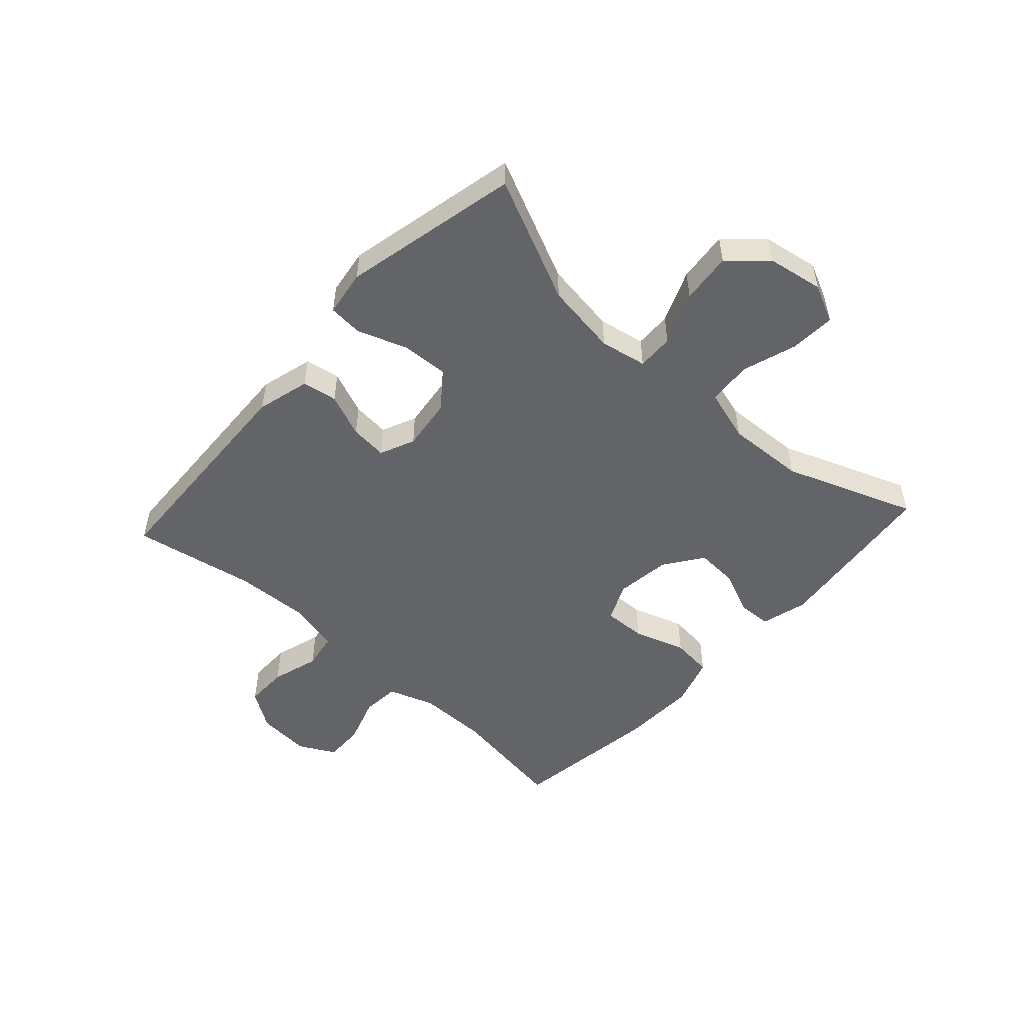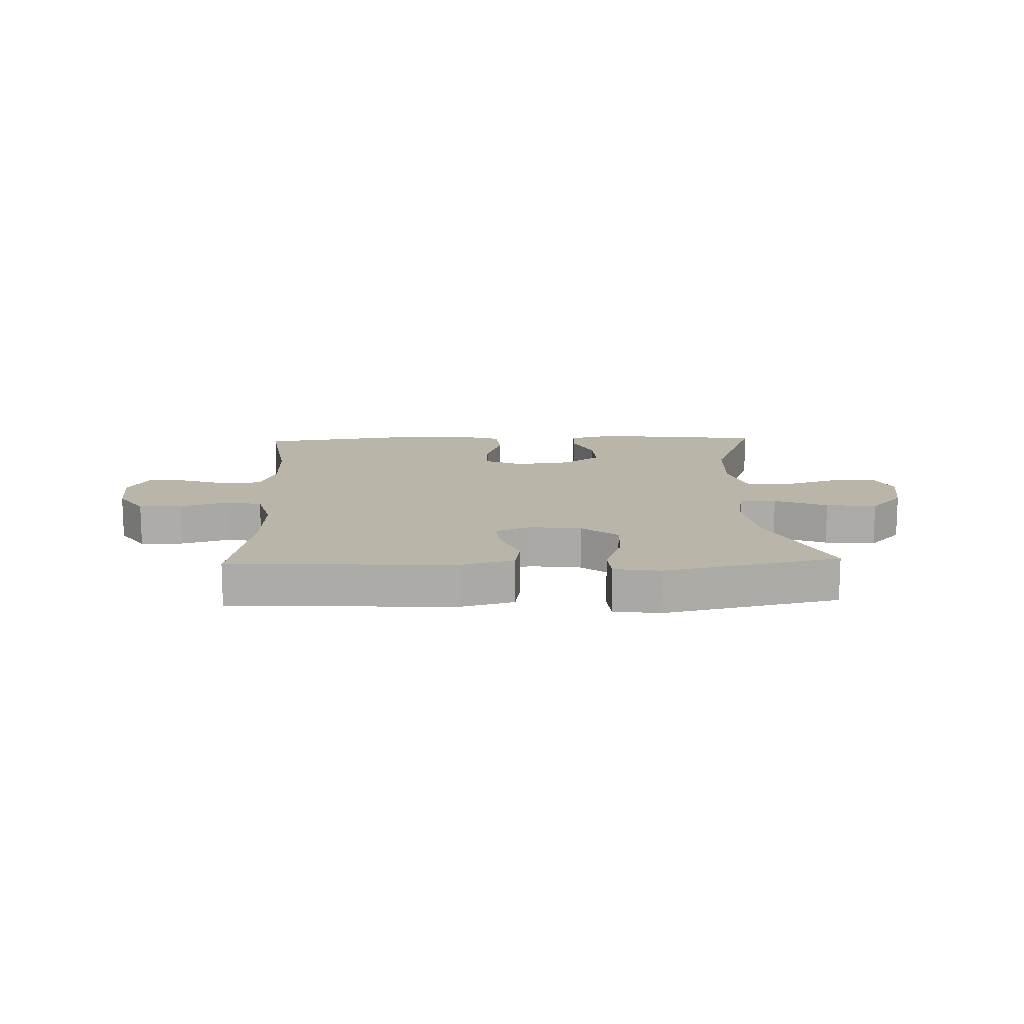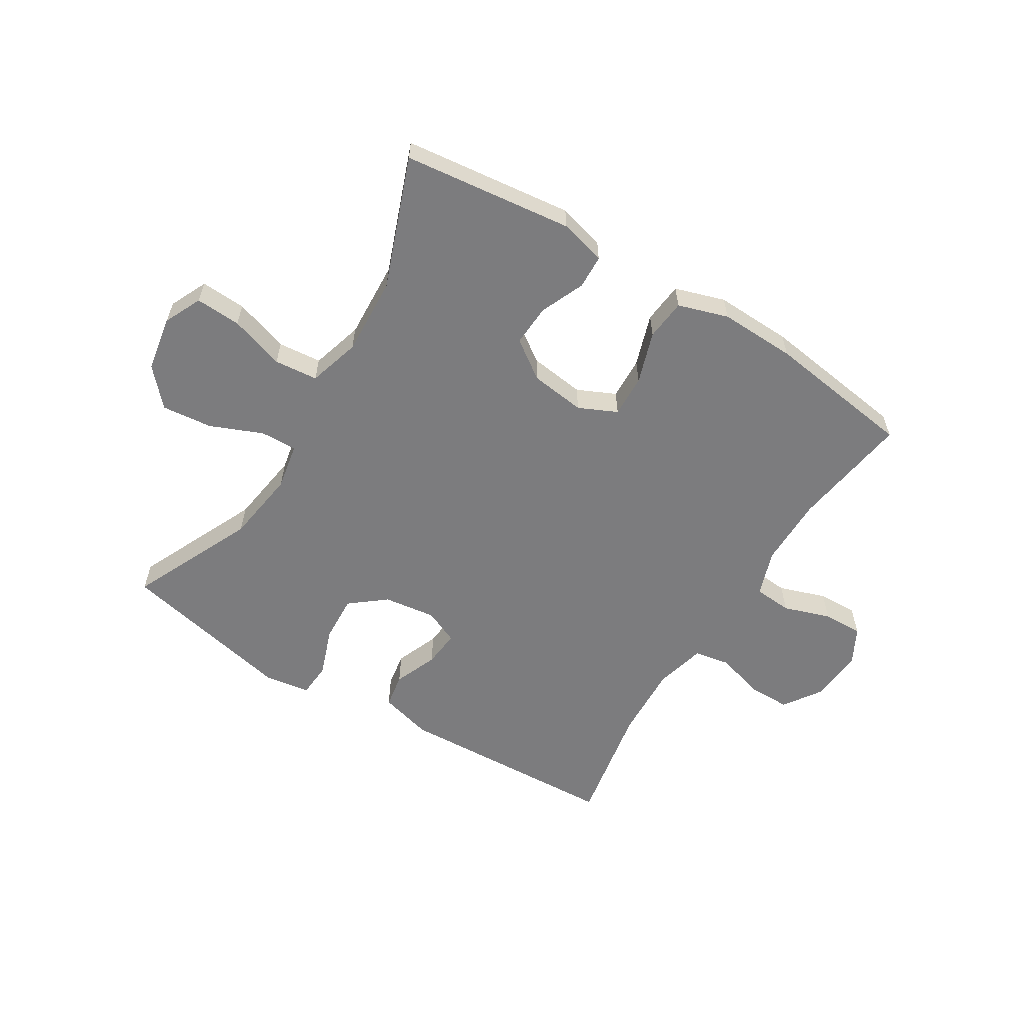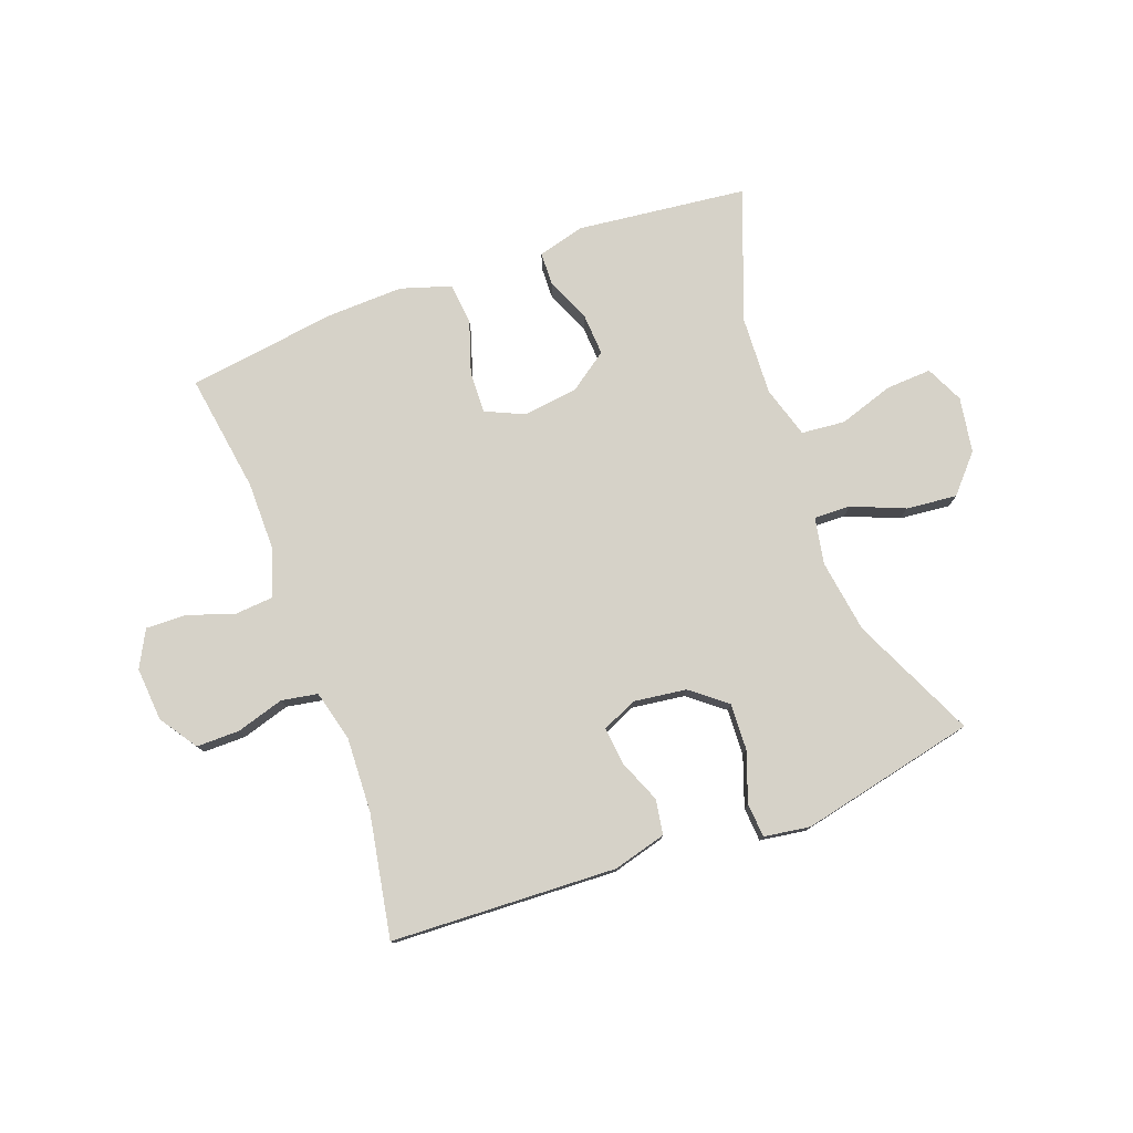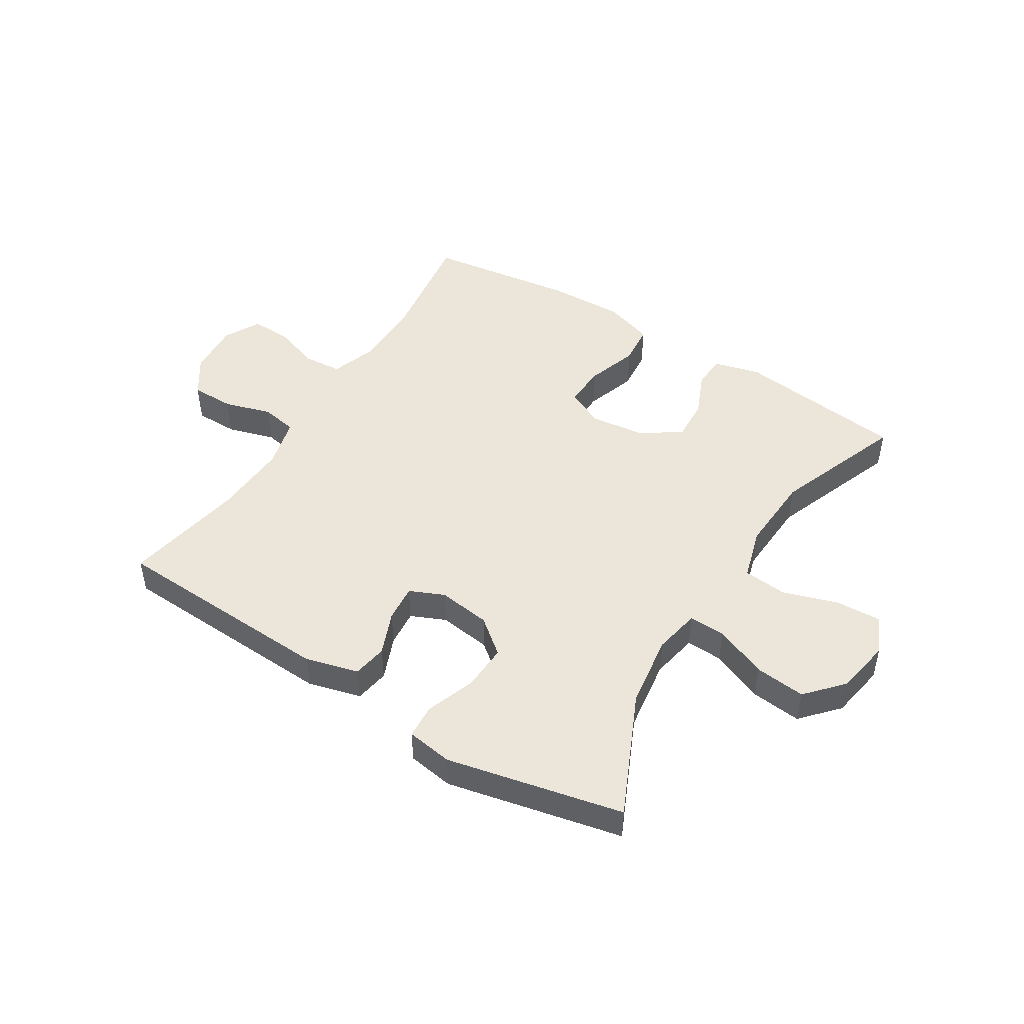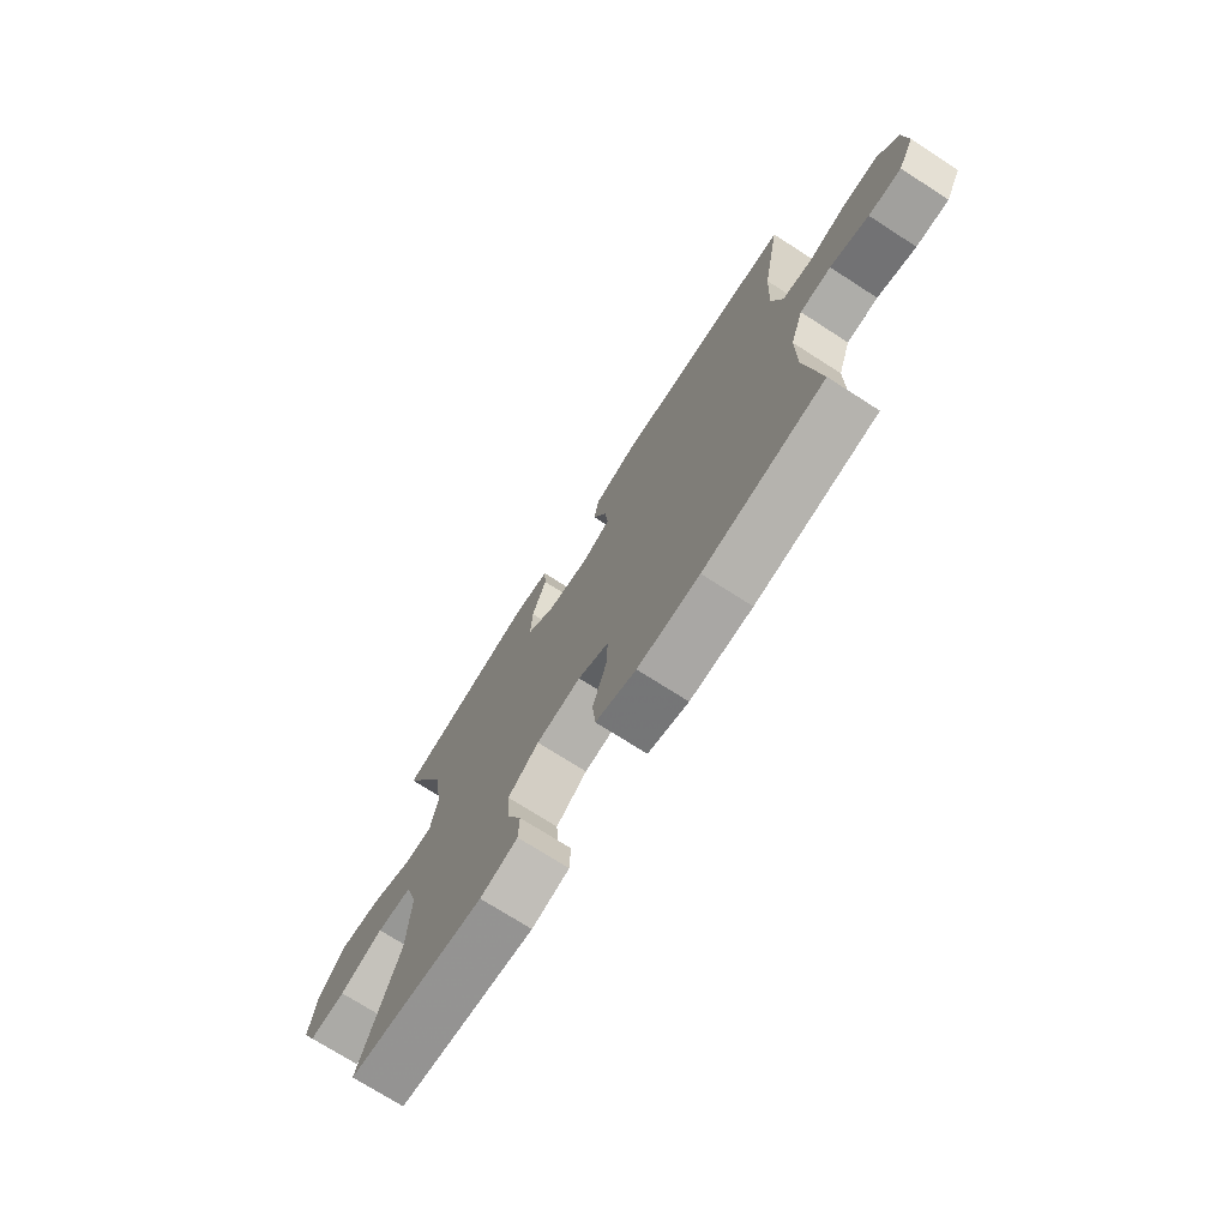
<metadata>
{"format":"obj","ext":"obj","renderer":"f3d","projection":"perspective","resolution":1024,"background":"white","views":[{"elev":-51.2,"azim":47.6,"up":"+Y"},{"elev":13.5,"azim":-2.0,"up":"+Y"},{"elev":-58.9,"azim":148.4,"up":"+Y"},{"elev":77.6,"azim":-20.4,"up":"+Y"},{"elev":47.6,"azim":32.0,"up":"+Y"},{"elev":-73.1,"azim":-122.7,"up":"+Z"}]}
</metadata>
<code>
v -0.5 0.07 0.5
v -0.118 0.07 0.518
v -0.028 0.07 0.494
v -0.018 0.07 0.435
v -0.048 0.07 0.361
v -0.054 0.07 0.298
v 0.005 0.07 0.272
v 0.094 0.07 0.284
v 0.154 0.07 0.332
v 0.15 0.07 0.411
v 0.12 0.07 0.495
v 0.124 0.07 0.553
v 0.202 0.07 0.565
v 0.5 0.07 0.5
v 0.404 0.07 0.29
v 0.386 0.07 0.166
v 0.401 0.07 0.087
v 0.463 0.07 0.089
v 0.552 0.07 0.126
v 0.638 0.07 0.135
v 0.694 0.07 0.073
v 0.71 0.07 -0.021
v 0.68 0.07 -0.085
v 0.603 0.07 -0.081
v 0.51 0.07 -0.051
v 0.436 0.07 -0.058
v 0.41 0.07 -0.146
v 0.417 0.07 -0.279
v 0.5 0.07 -0.5
v 0.212 0.07 -0.534
v 0.133 0.07 -0.513
v 0.131 0.07 -0.456
v 0.163 0.07 -0.381
v 0.167 0.07 -0.31
v 0.102 0.07 -0.264
v 0.008 0.07 -0.252
v -0.057 0.07 -0.282
v -0.054 0.07 -0.354
v -0.025 0.07 -0.442
v -0.032 0.07 -0.512
v -0.117 0.07 -0.539
v -0.247 0.07 -0.535
v -0.5 0.07 -0.5
v -0.47 0.07 -0.298
v -0.47 0.07 -0.179
v -0.497 0.07 -0.101
v -0.562 0.07 -0.096
v -0.642 0.07 -0.123
v -0.71 0.07 -0.125
v -0.743 0.07 -0.063
v -0.736 0.07 0.028
v -0.693 0.07 0.092
v -0.62 0.07 0.092
v -0.539 0.07 0.068
v -0.478 0.07 0.079
v -0.456 0.07 0.165
v -0.462 0.07 0.293
v -0.5 0 0.5
v -0.118 0 0.518
v -0.028 0 0.494
v -0.018 0 0.435
v -0.048 0 0.361
v -0.054 0 0.298
v 0.005 0 0.272
v 0.094 0 0.284
v 0.154 0 0.332
v 0.15 0 0.411
v 0.12 0 0.495
v 0.124 0 0.553
v 0.202 0 0.565
v 0.5 0 0.5
v 0.404 0 0.29
v 0.386 0 0.166
v 0.401 0 0.087
v 0.463 0 0.089
v 0.552 0 0.126
v 0.638 0 0.135
v 0.694 0 0.073
v 0.71 0 -0.021
v 0.68 0 -0.085
v 0.603 0 -0.081
v 0.51 0 -0.051
v 0.436 0 -0.058
v 0.41 0 -0.146
v 0.417 0 -0.279
v 0.5 0 -0.5
v 0.212 0 -0.534
v 0.133 0 -0.513
v 0.131 0 -0.456
v 0.163 0 -0.381
v 0.167 0 -0.31
v 0.102 0 -0.264
v 0.008 0 -0.252
v -0.057 0 -0.282
v -0.054 0 -0.354
v -0.025 0 -0.442
v -0.032 0 -0.512
v -0.117 0 -0.539
v -0.247 0 -0.535
v -0.5 0 -0.5
v -0.47 0 -0.298
v -0.47 0 -0.179
v -0.497 0 -0.101
v -0.562 0 -0.096
v -0.642 0 -0.123
v -0.71 0 -0.125
v -0.743 0 -0.063
v -0.736 0 0.028
v -0.693 0 0.092
v -0.62 0 0.092
v -0.539 0 0.068
v -0.478 0 0.079
v -0.456 0 0.165
v -0.462 0 0.293
f 51 52 53 54
f 51 54 55
f 50 51 55
f 47 48 49 50
f 46 47 50 55
f 45 46 55 56
f 41 42 43 44
f 41 44 45 56
f 38 39 40 41
f 37 38 41 56
f 30 31 32 33
f 28 29 30 33
f 27 28 33 34
f 26 27 34 35
f 22 23 24 25
f 22 25 26
f 21 22 26
f 18 19 20 21
f 17 18 21 26
f 12 13 14 15
f 10 11 12 15
f 9 10 15 16
f 8 9 16 17
f 2 3 4 5
f 57 1 2 5
f 57 5 6
f 36 37 56 57
f 36 57 6 7
f 17 26 35 36
f 7 8 17 36
f 111 110 109 108
f 112 111 108
f 112 108 107
f 107 106 105 104
f 112 107 104 103
f 113 112 103 102
f 101 100 99 98
f 113 102 101 98
f 98 97 96 95
f 113 98 95 94
f 90 89 88 87
f 90 87 86 85
f 91 90 85 84
f 92 91 84 83
f 82 81 80 79
f 83 82 79
f 83 79 78
f 78 77 76 75
f 83 78 75 74
f 72 71 70 69
f 72 69 68 67
f 73 72 67 66
f 74 73 66 65
f 62 61 60 59
f 62 59 58 114
f 63 62 114
f 114 113 94 93
f 64 63 114 93
f 93 92 83 74
f 93 74 65 64
f 1 58 59 2
f 2 59 60 3
f 3 60 61 4
f 4 61 62 5
f 5 62 63 6
f 6 63 64 7
f 7 64 65 8
f 8 65 66 9
f 9 66 67 10
f 10 67 68 11
f 11 68 69 12
f 12 69 70 13
f 13 70 71 14
f 14 71 72 15
f 15 72 73 16
f 16 73 74 17
f 17 74 75 18
f 18 75 76 19
f 19 76 77 20
f 20 77 78 21
f 21 78 79 22
f 22 79 80 23
f 23 80 81 24
f 24 81 82 25
f 25 82 83 26
f 26 83 84 27
f 27 84 85 28
f 28 85 86 29
f 29 86 87 30
f 30 87 88 31
f 31 88 89 32
f 32 89 90 33
f 33 90 91 34
f 34 91 92 35
f 35 92 93 36
f 36 93 94 37
f 37 94 95 38
f 38 95 96 39
f 39 96 97 40
f 40 97 98 41
f 41 98 99 42
f 42 99 100 43
f 43 100 101 44
f 44 101 102 45
f 45 102 103 46
f 46 103 104 47
f 47 104 105 48
f 48 105 106 49
f 49 106 107 50
f 50 107 108 51
f 51 108 109 52
f 52 109 110 53
f 53 110 111 54
f 54 111 112 55
f 55 112 113 56
f 56 113 114 57
f 57 114 58 1

</code>
